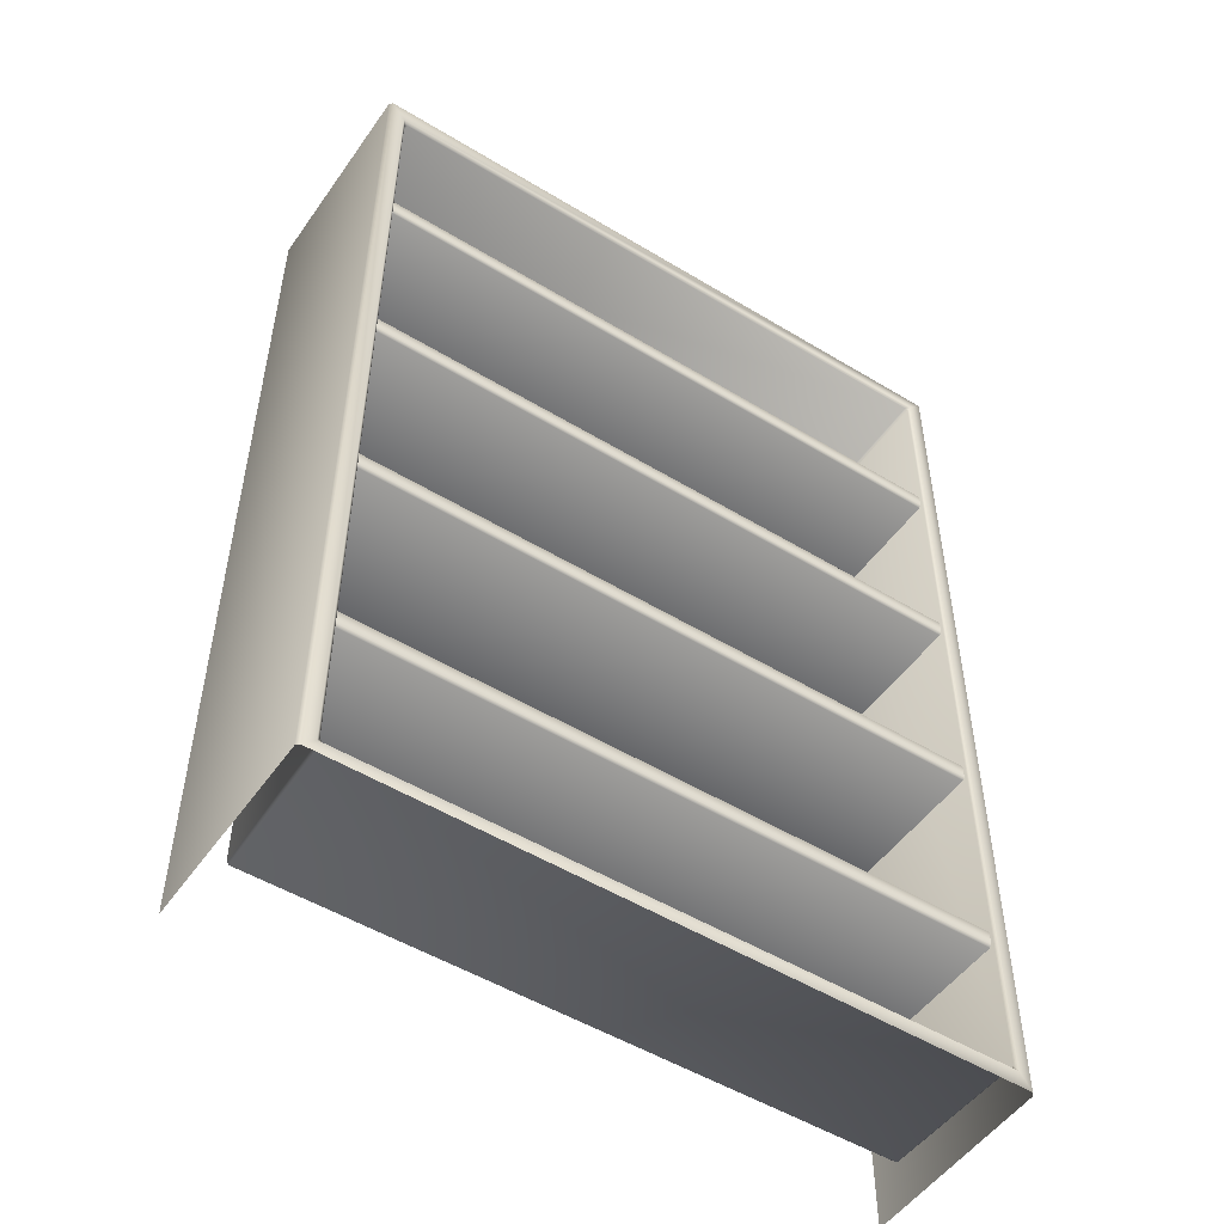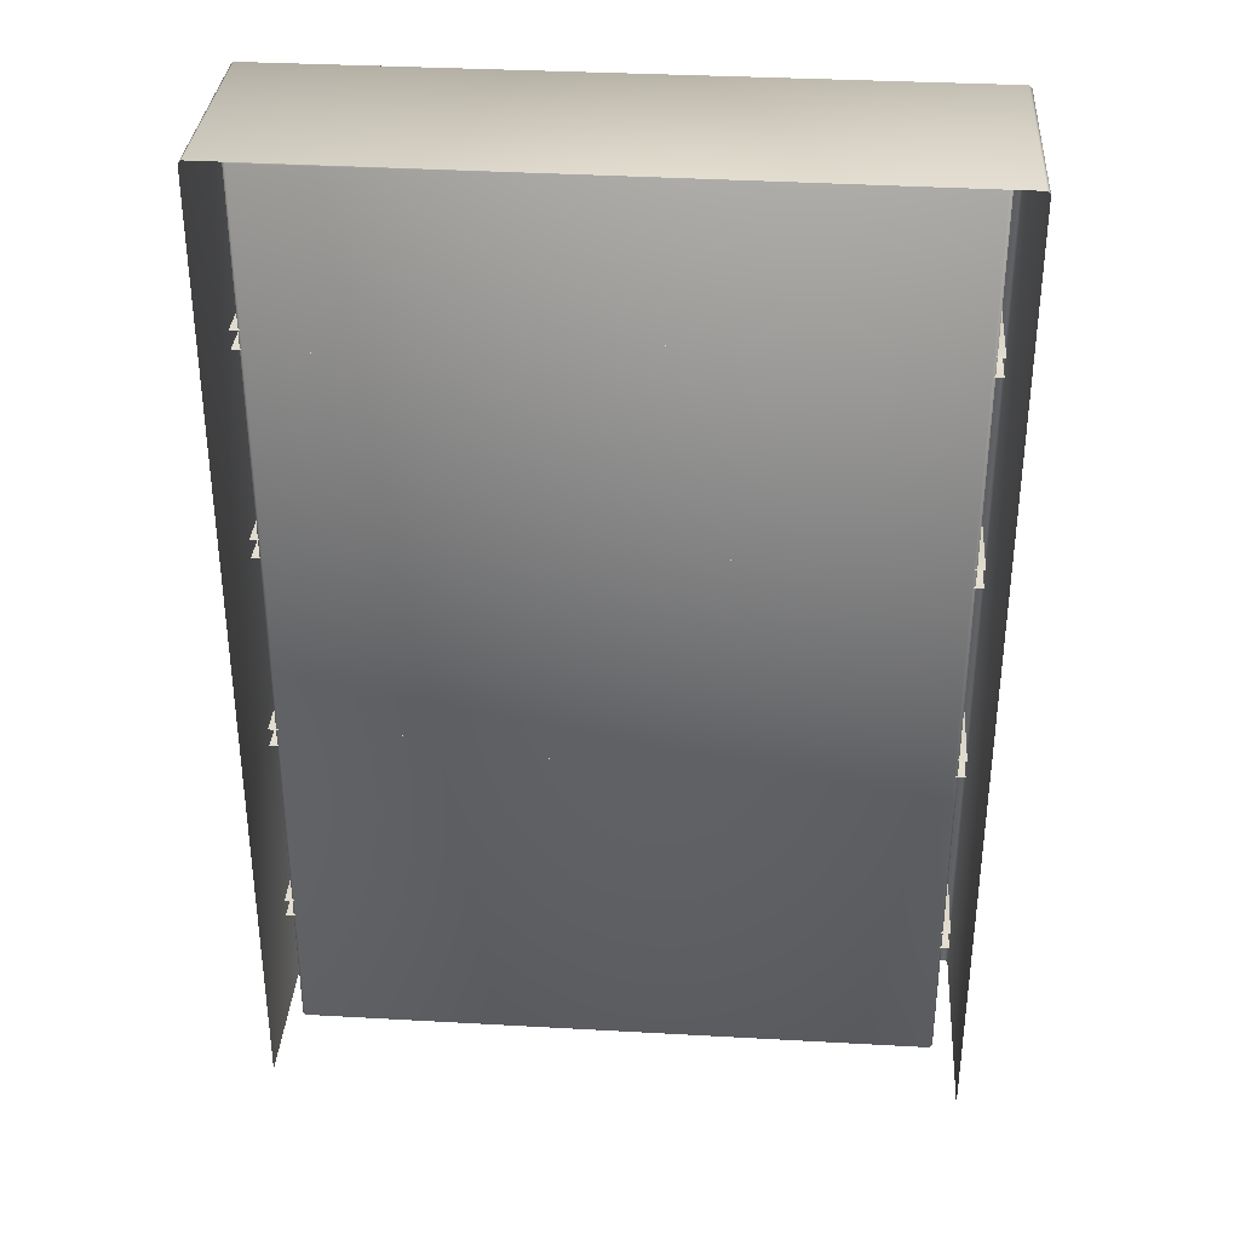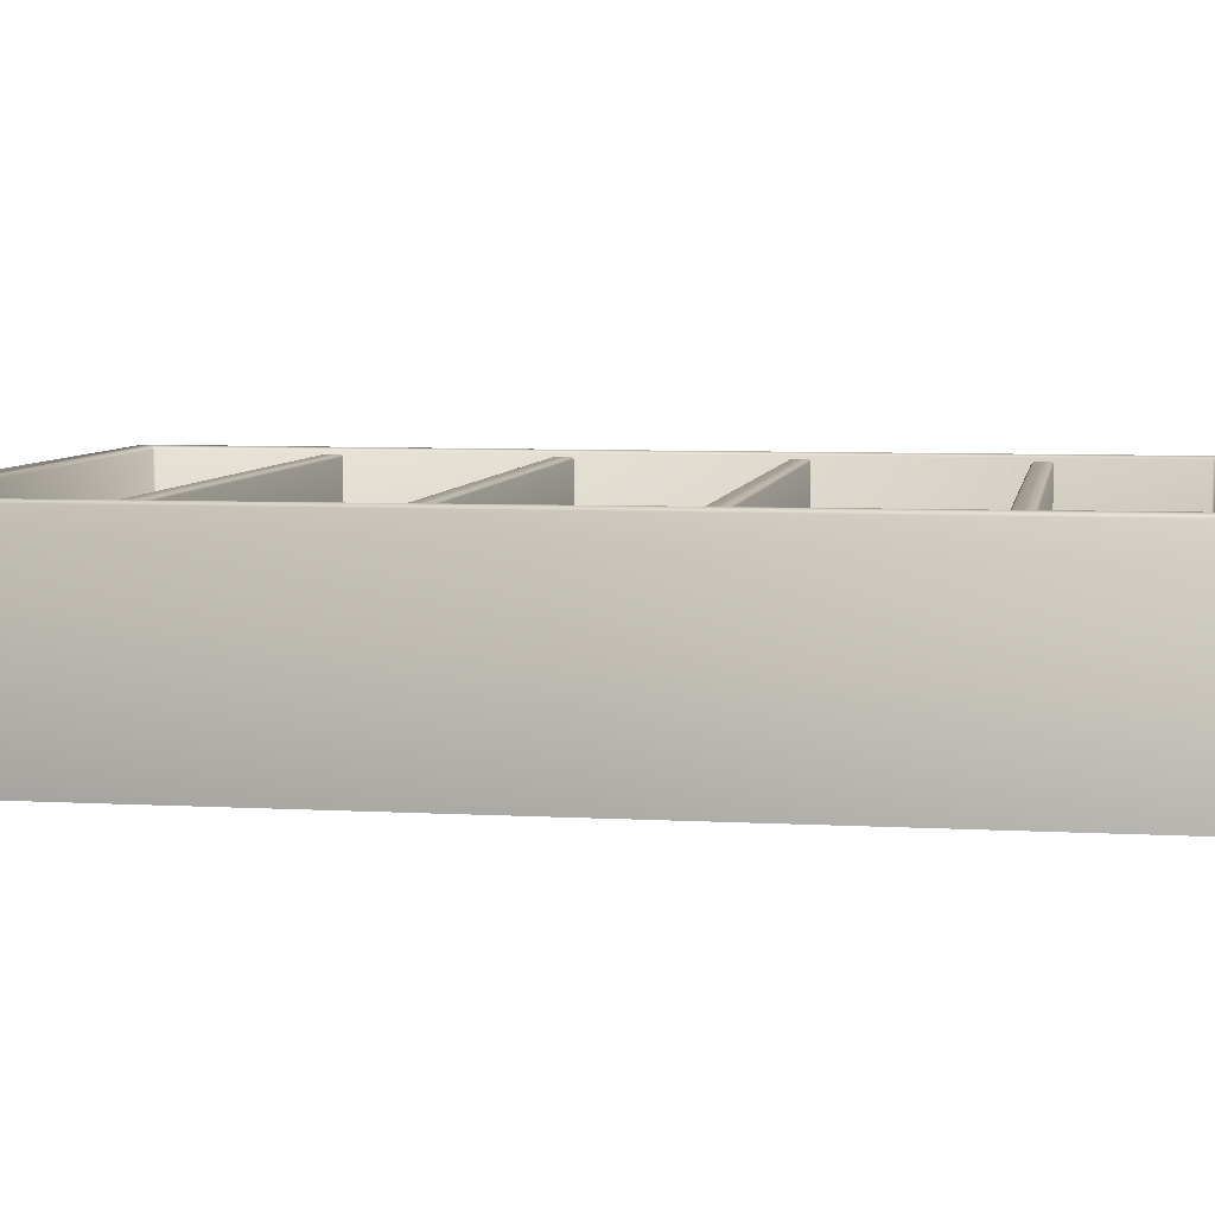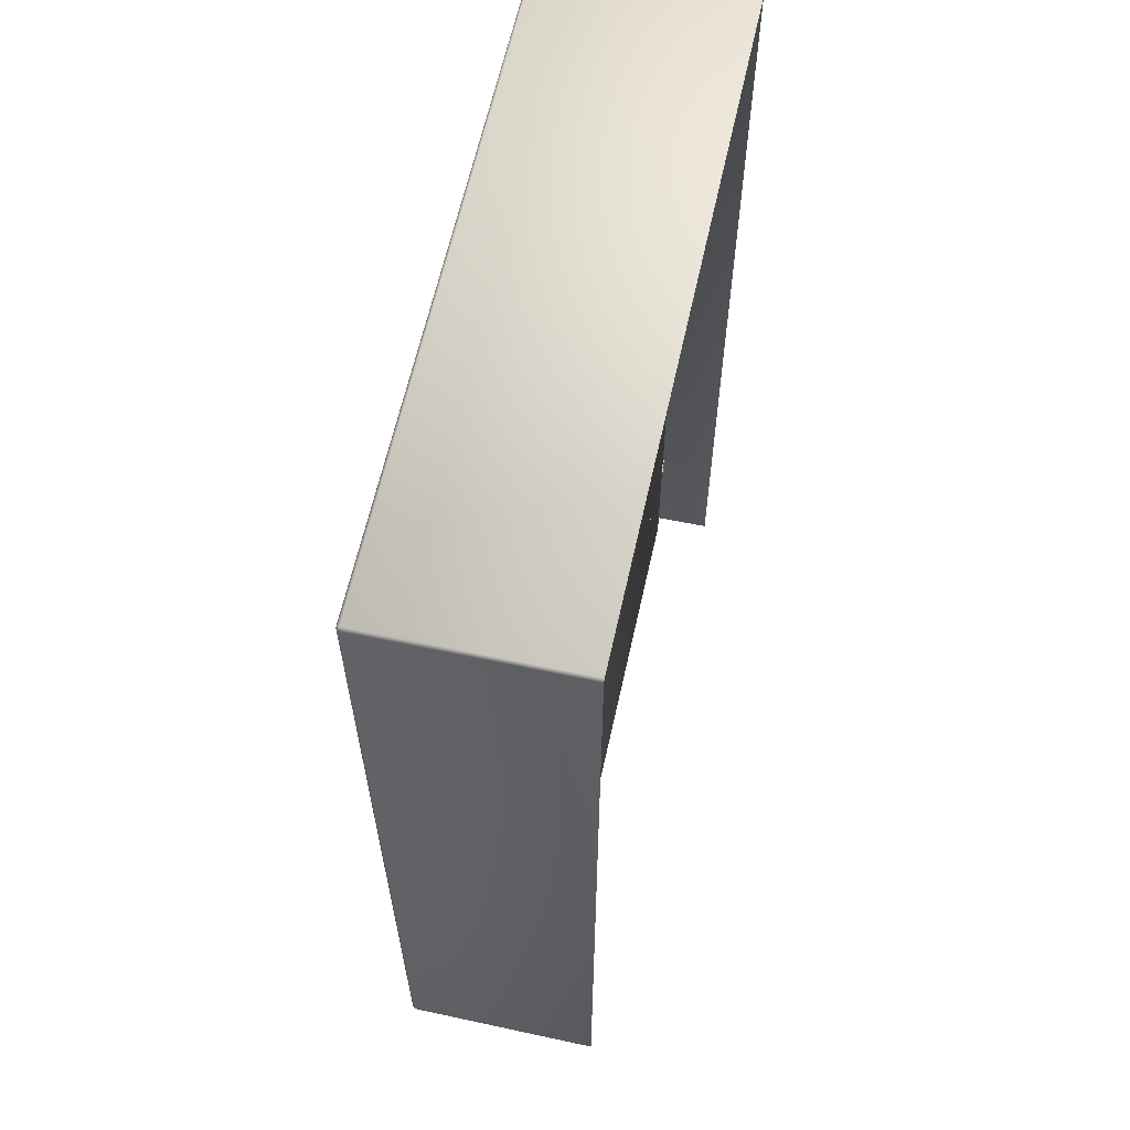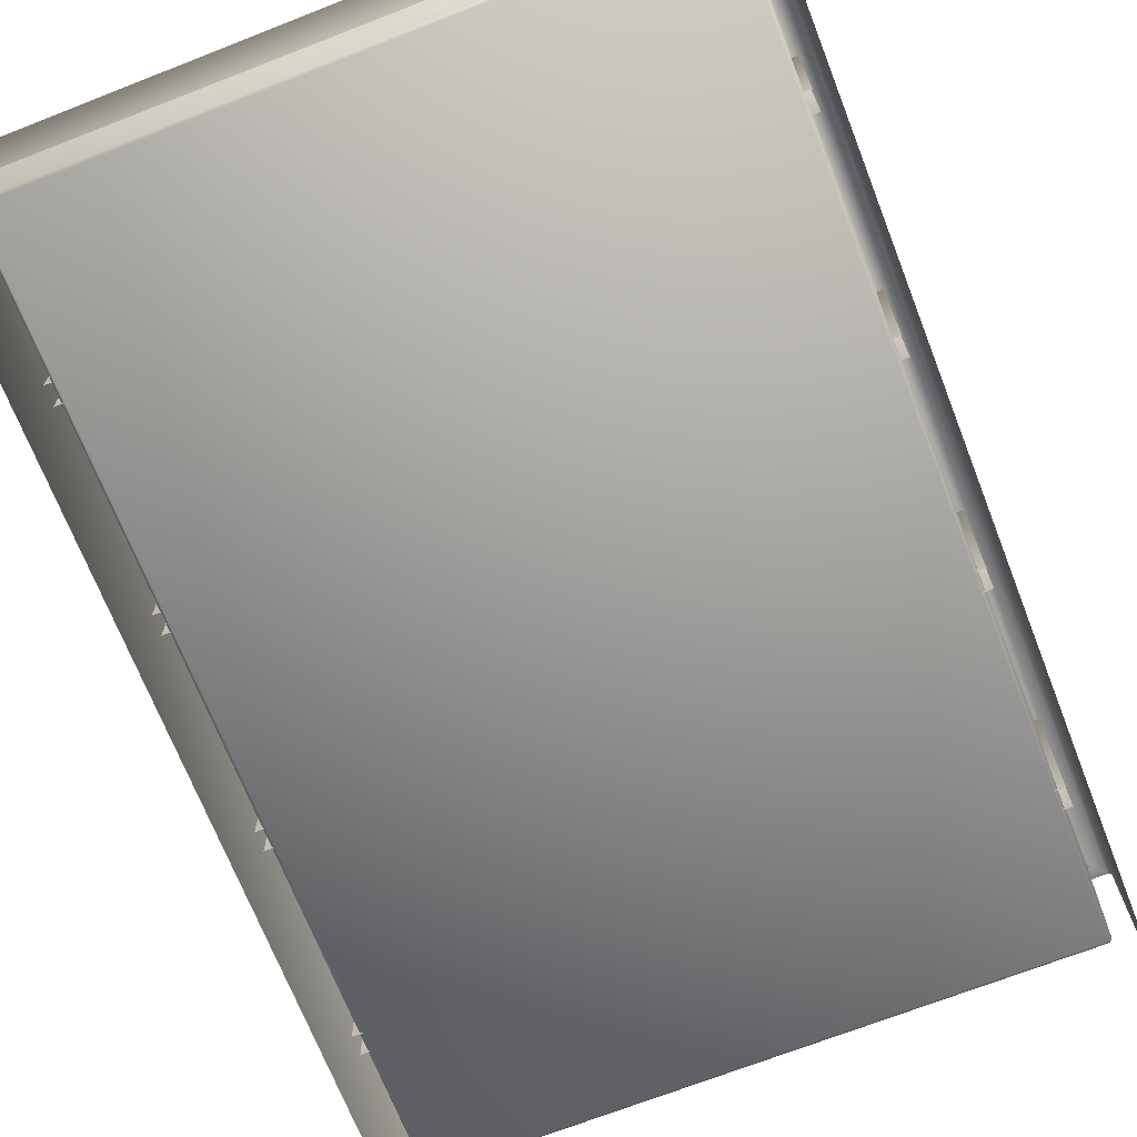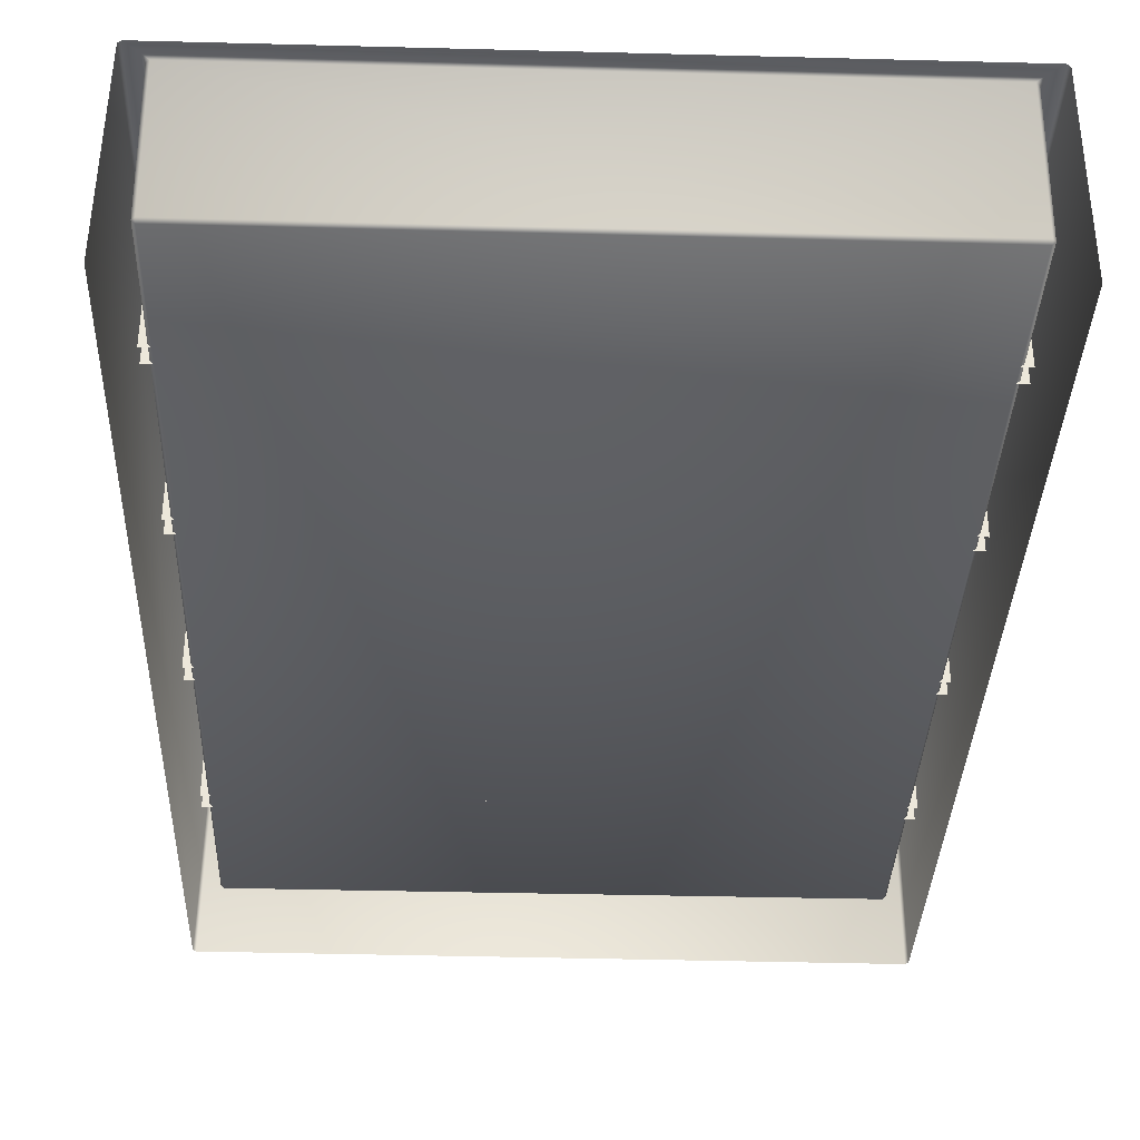
<metadata>
{"format":"obj","ext":"obj","renderer":"f3d","projection":"perspective","resolution":1024,"background":"white","views":[{"elev":-51.3,"azim":-33.4,"up":"+Y"},{"elev":34.6,"azim":-175.7,"up":"+Y"},{"elev":6.2,"azim":-80.5,"up":"+Z"},{"elev":62.5,"azim":102.4,"up":"+Y"},{"elev":-69.9,"azim":-158.6,"up":"+Z"},{"elev":-35.3,"azim":-2.0,"up":"+Z"}]}
</metadata>
<code>
o OfficeBookshelf
v -0.7631 0.4124 0.2312
v -0.7631 0.4178 0.2257
v 0.7631 0.4124 0.2312
v 0.7631 0.4178 0.2257
v 0.7631 0.4178 -0.1163
v -0.7631 0.4178 -0.1163
v -0.7631 0.3785 0.2312
v -0.7631 0.373 0.2257
v 0.7631 0.373 0.2257
v 0.7631 0.3785 0.2312
v 0.7631 0.373 -0.1163
v -0.7631 0.373 -0.1163
v -0.7631 0.9059 0.2312
v -0.7631 0.9114 0.2257
v 0.7631 0.9059 0.2312
v 0.7631 0.9114 0.2257
v 0.7631 0.9114 -0.1163
v -0.7631 0.9114 -0.1163
v -0.7631 0.872 0.2312
v -0.7631 0.8665 0.2257
v 0.7631 0.8665 0.2257
v 0.7631 0.872 0.2312
v 0.7631 0.8665 -0.1163
v -0.7631 0.8665 -0.1163
v -0.7631 1.399 0.2312
v -0.7631 1.405 0.2257
v 0.7631 1.399 0.2312
v 0.7631 1.405 0.2257
v 0.7631 1.405 -0.1163
v -0.7631 1.405 -0.1163
v -0.7631 1.366 0.2312
v -0.7631 1.36 0.2257
v 0.7631 1.36 0.2257
v 0.7631 1.366 0.2312
v 0.7631 1.36 -0.1163
v -0.7631 1.36 -0.1163
v -0.7631 1.893 0.2312
v -0.7631 1.898 0.2257
v 0.7631 1.893 0.2312
v 0.7631 1.898 0.2257
v 0.7631 1.898 -0.1163
v -0.7631 1.898 -0.1163
v -0.7631 1.859 0.2312
v -0.7631 1.854 0.2257
v 0.7631 1.854 0.2257
v 0.7631 1.859 0.2312
v 0.7631 1.854 -0.1163
v -0.7631 1.854 -0.1163
v -0.746 2.255 -0.1089
v -0.7387 2.255 -0.1163
v -0.7387 2.262 -0.1089
v 0.7461 2.255 -0.1089
v 0.7388 2.262 -0.1089
v 0.7387 2.255 -0.1163
v 0.7388 0.05564 -0.1089
v 0.7461 0.063 -0.1089
v 0.7387 0.06312 -0.1163
v -0.7388 0.05564 -0.1089
v -0.7387 0.06312 -0.1163
v -0.7461 0.063 -0.1089
v -0.7447 0.04974 0.2384
v -0.752 0.0571 0.2383
v -0.7597 0.04213 0.2457
v -0.746 2.255 0.2322
v -0.7387 2.262 0.2322
v -0.7532 2.269 0.2404
v -0.8018 0.01351 -0.2457
v -0.8018 2.304 -0.2457
v -0.7944 2.312 -0.2457
v 0.7589 0.04195 0.2448
v 0.752 0.0571 0.2384
v 0.7447 0.04974 0.2384
v 0.752 2.261 0.2384
v 0.7592 2.275 0.2457
v 0.7447 2.268 0.2383
v 0.7956 0.00736 -0.2457
v 0.7883 2.318 -0.2457
v 0.7956 2.311 -0.2457
v -0.7957 0.01351 0.2384
v -0.7882 0.01362 0.2457
v -0.7884 2.312 0.2384
v -0.7957 2.304 0.2384
v -0.7884 2.305 0.2448
v 0.7883 2.312 0.2384
v 0.7886 2.305 0.2457
v 0.7956 2.305 0.2383
v 0.7956 0.00736 0.2322
v 0.7889 0.007691 0.2405
f 2 4 5 6
f 8 12 11 9
f 2 1 3 4
f 7 8 9 10
f 1 7 10 3
f 14 16 17 18
f 20 24 23 21
f 14 13 15 16
f 19 20 21 22
f 13 19 22 15
f 26 28 29 30
f 32 36 35 33
f 26 25 27 28
f 31 32 33 34
f 25 31 34 27
f 38 40 41 42
f 44 48 47 45
f 38 37 39 40
f 43 44 45 46
f 37 43 46 39
f 75 65 51 53
f 74 70 88 85
f 61 72 55 58
f 57 54 50 59
f 71 73 52 56
f 79 82 68 67
f 63 66 83 80
f 66 74 85 83
f 76 78 86 87
f 77 69 81 84
f 70 63 80 88
f 49 50 51
f 52 53 54
f 55 56 57
f 58 59 60
f 61 62 63
f 64 65 66
f 70 71 72
f 73 74 75
f 81 82 83
f 84 85 86
f 58 55 57 59
f 54 57 56 52
f 59 50 49 60
f 53 51 50 54
f 83 85 84 81
f 63 70 72 61
f 80 83 82 79
f 70 74 73 71
f 51 65 64 49
f 81 69 68 82
f 77 84 86 78
f 74 66 65 75
f 85 88 87 86
f 62 64 66 63
f 60 62 61 58
f 71 56 55 72
f 52 73 75 53
f 64 62 60 49

</code>
